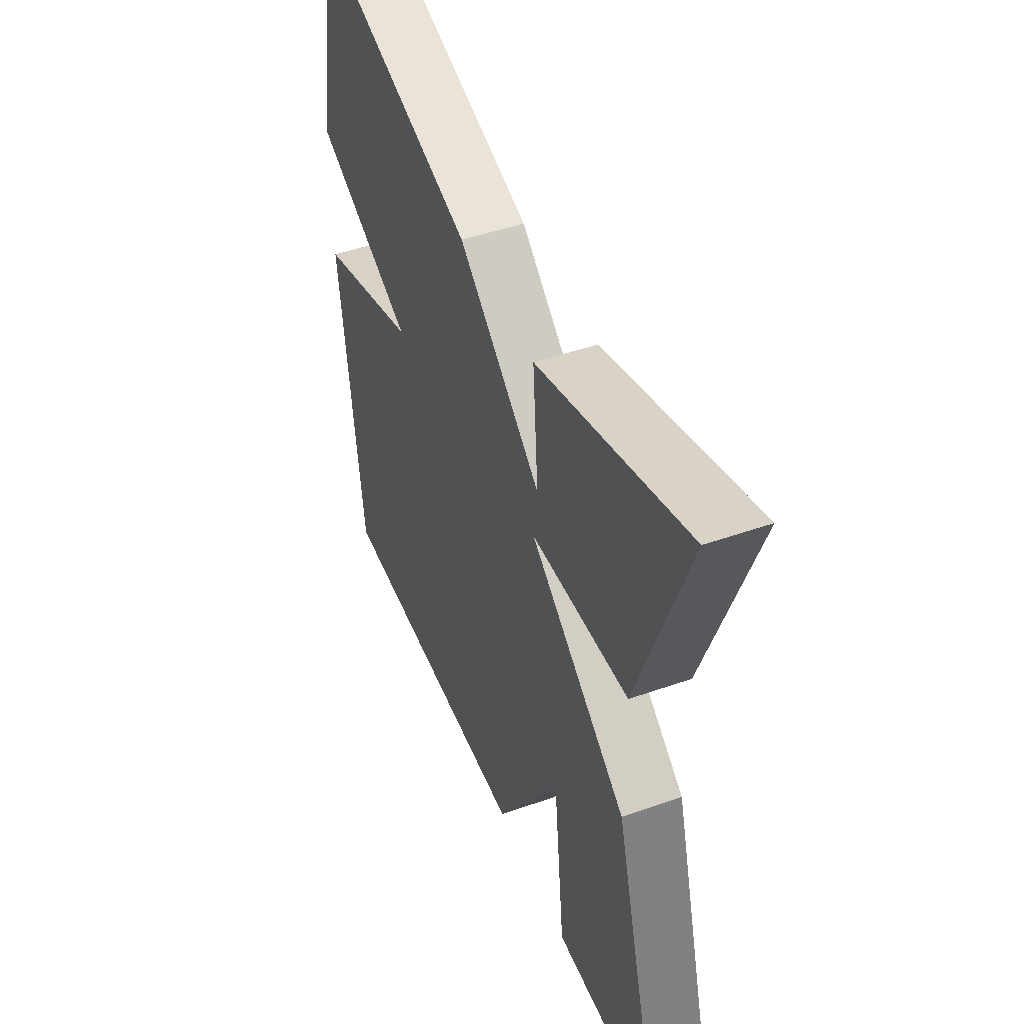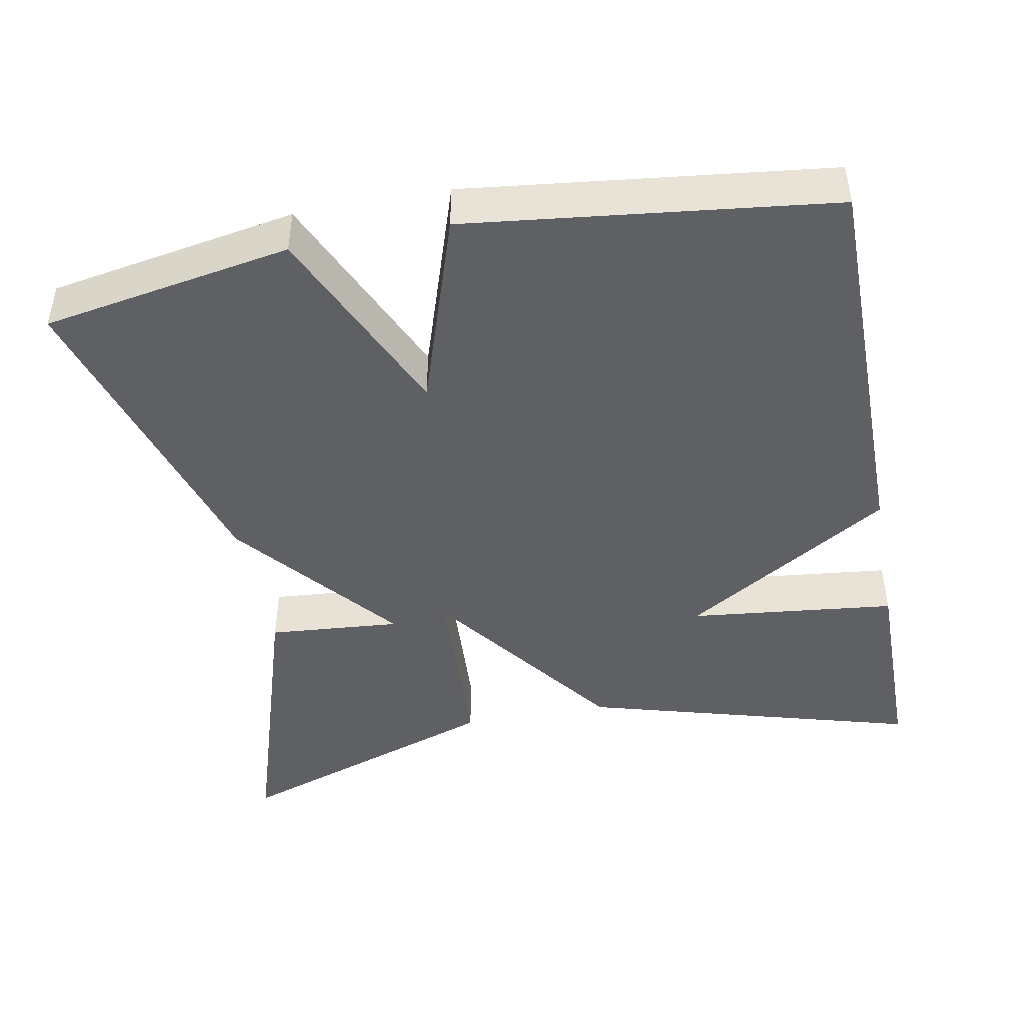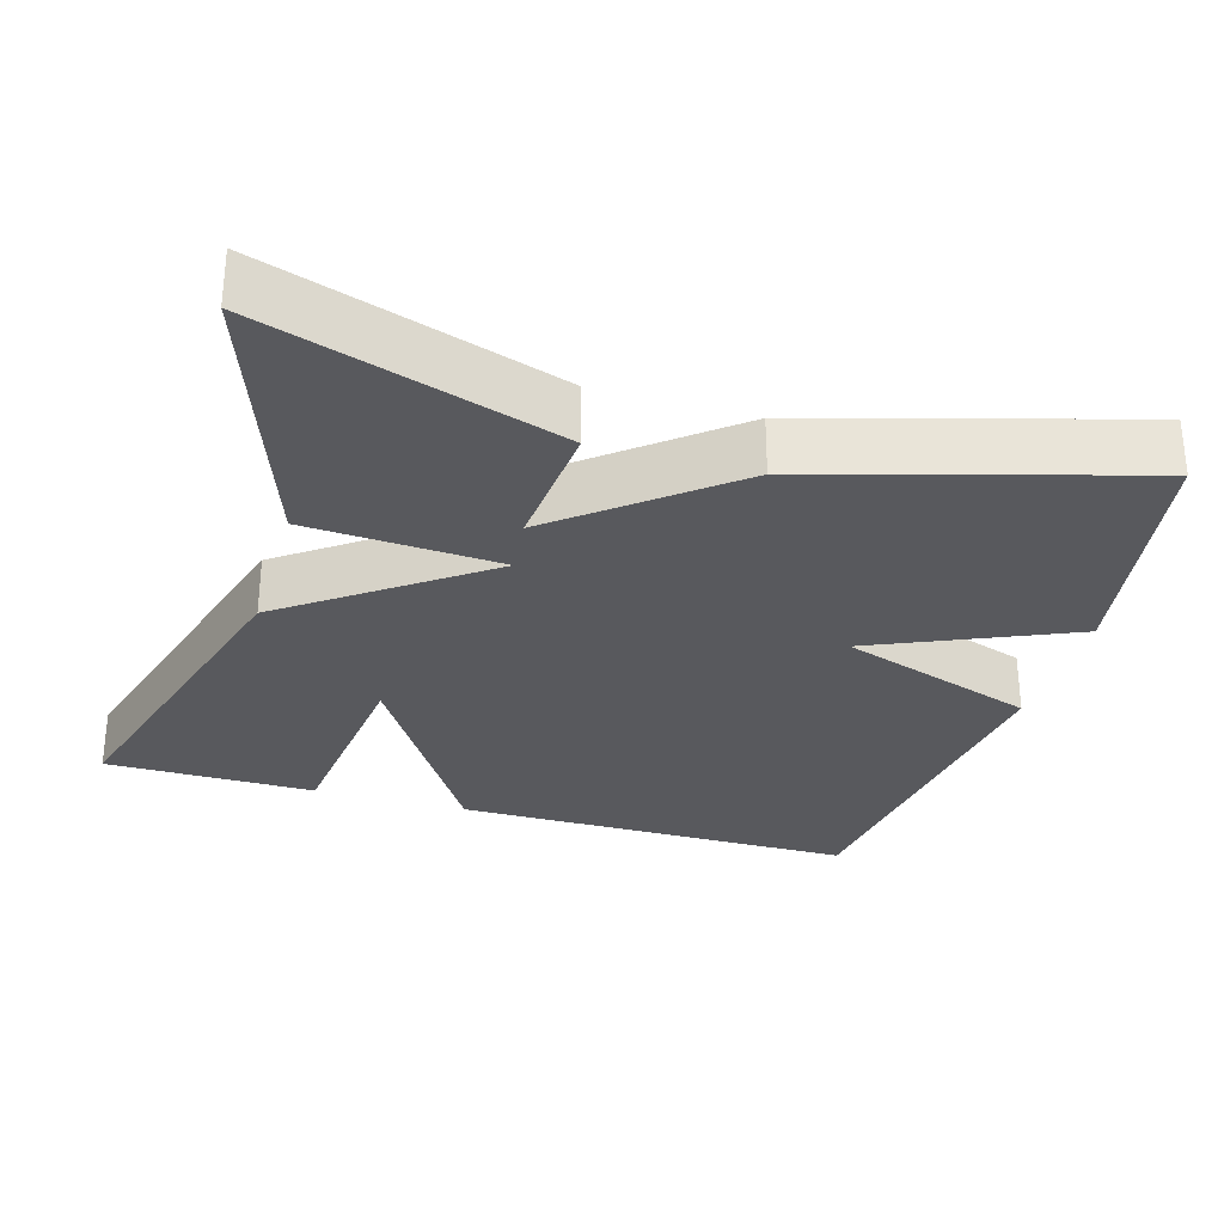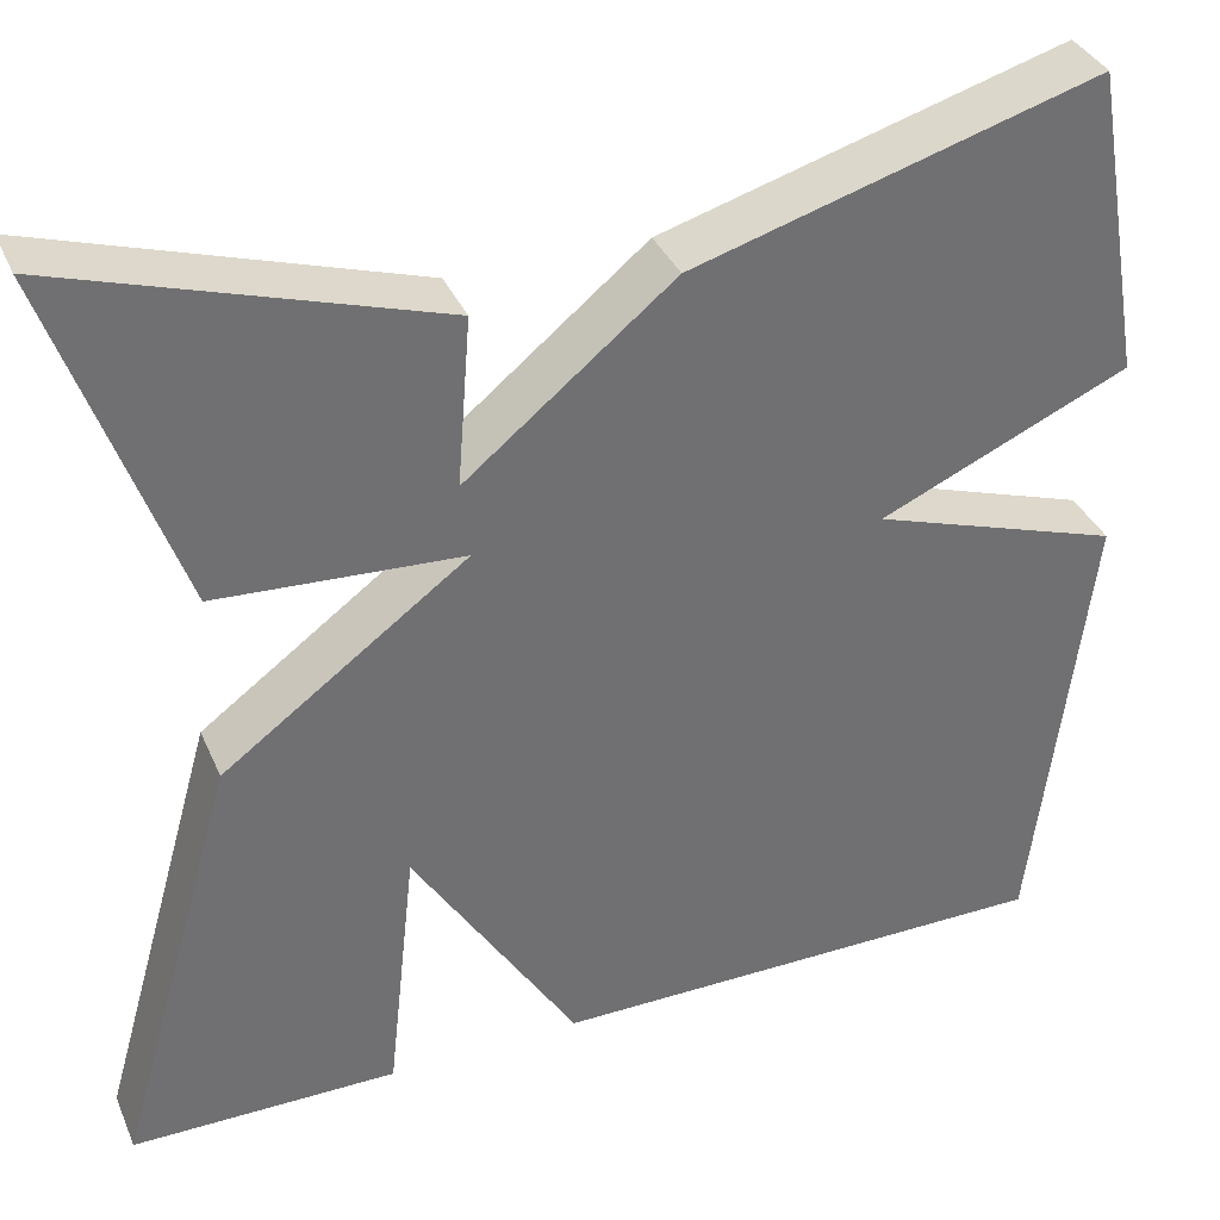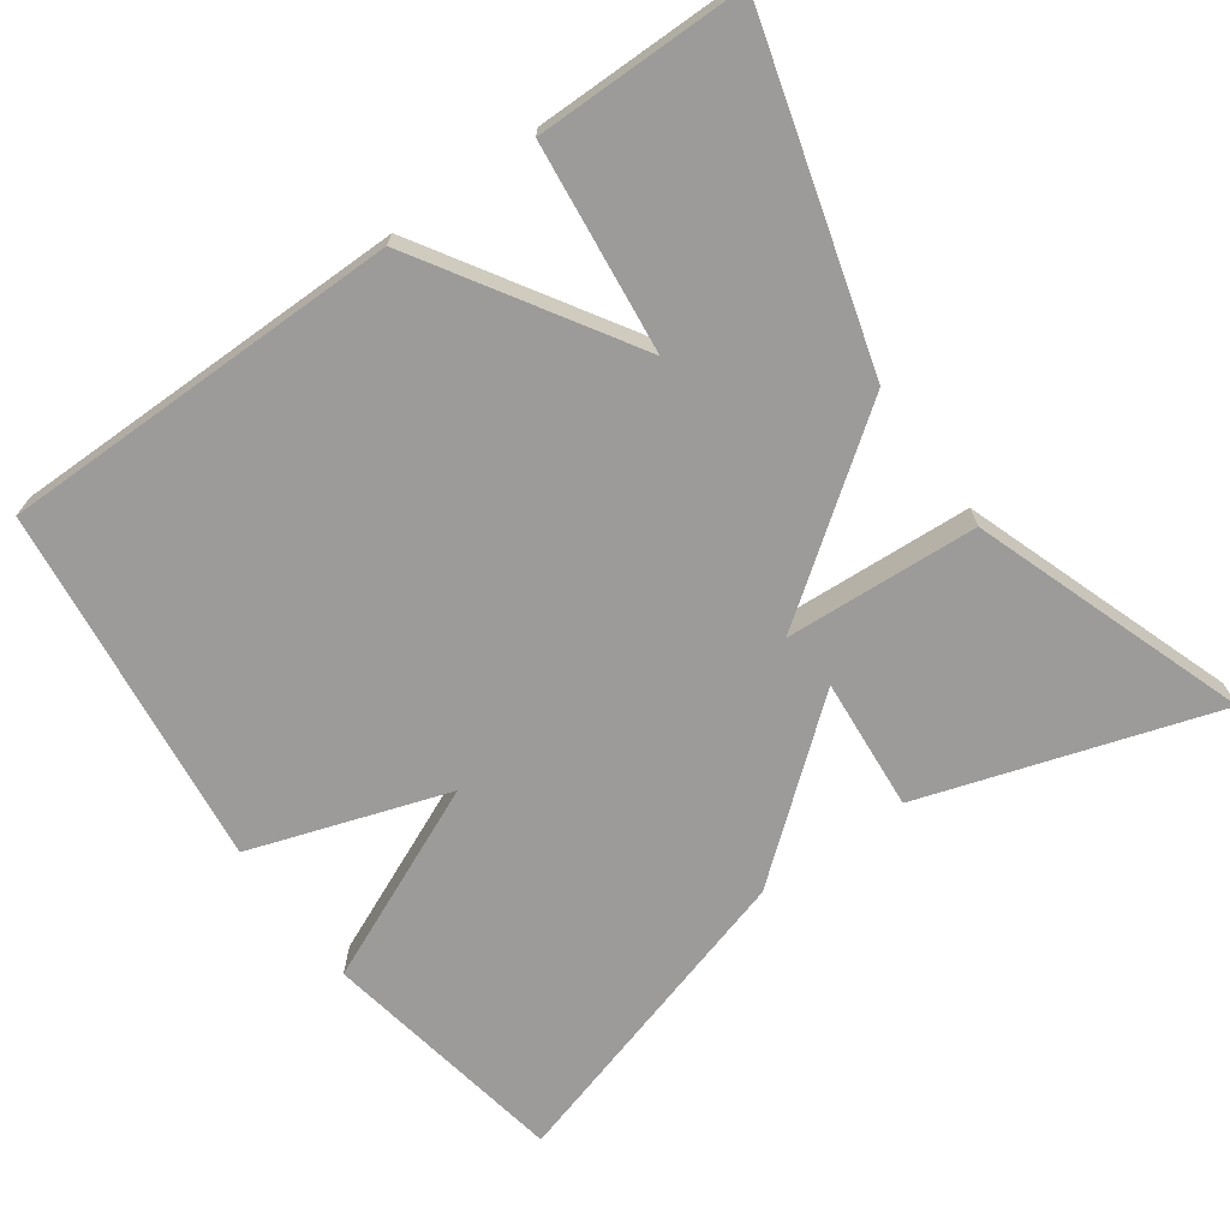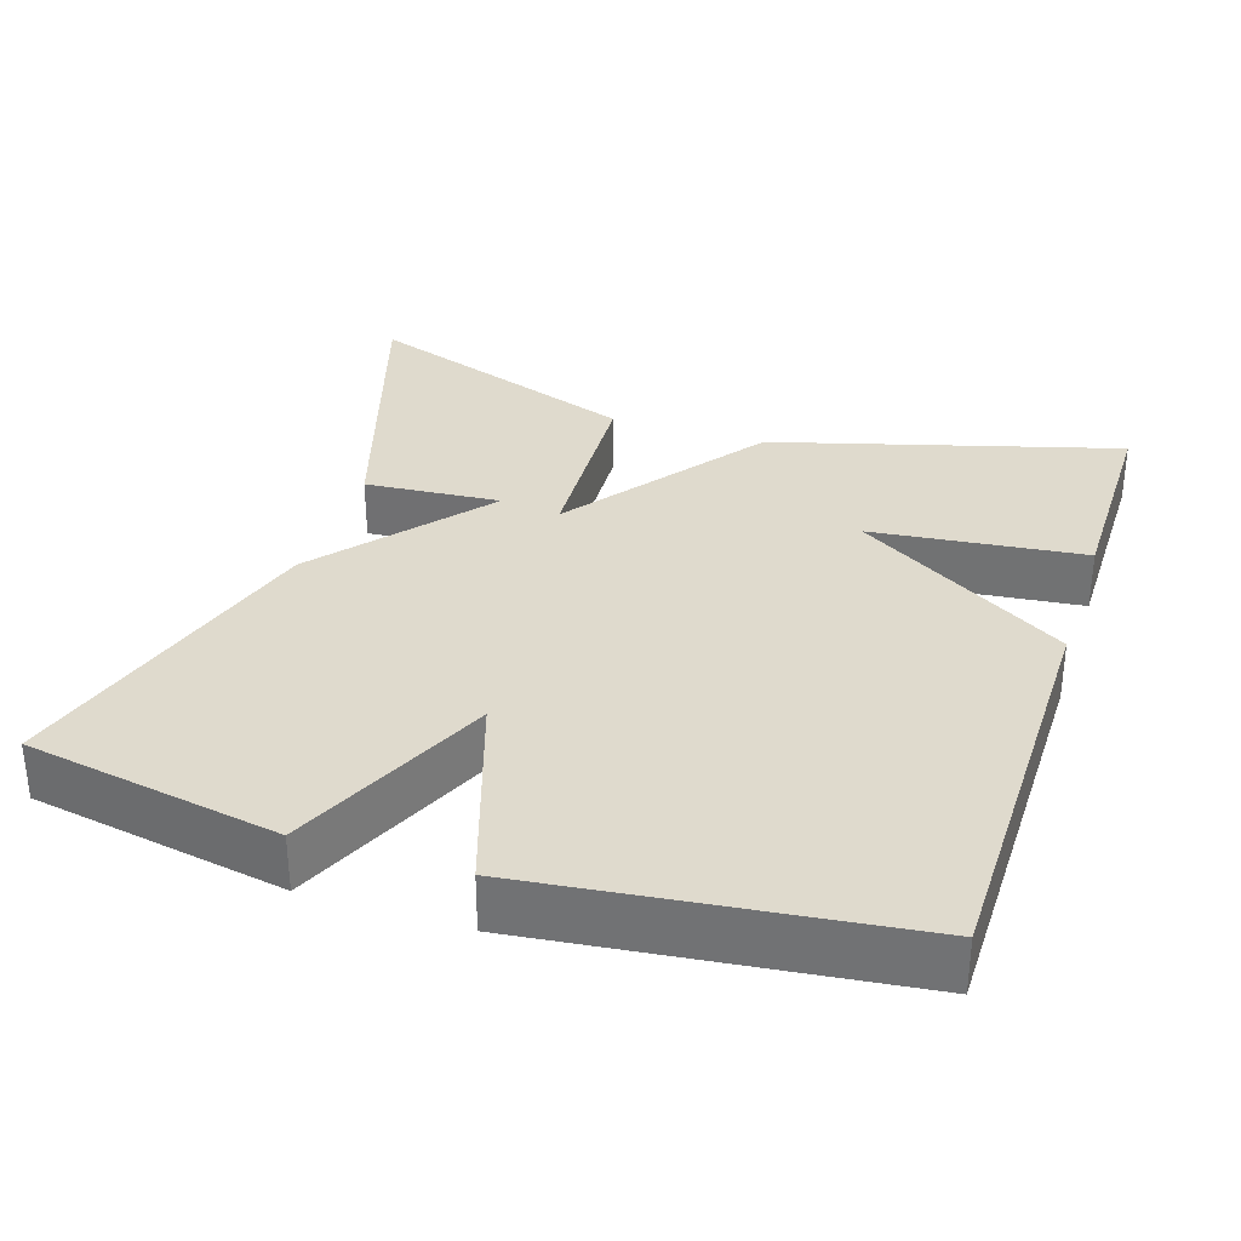
<metadata>
{"format":"obj","ext":"obj","renderer":"f3d","projection":"perspective","resolution":1024,"background":"white","views":[{"elev":47.1,"azim":-111.7,"up":"+Z"},{"elev":-44.7,"azim":100.8,"up":"+Y"},{"elev":-29.8,"azim":-16.6,"up":"+Y"},{"elev":36.2,"azim":-21.6,"up":"+Z"},{"elev":-69.7,"azim":-144.4,"up":"+Y"},{"elev":32.6,"azim":108.1,"up":"+Y"}]}
</metadata>
<code>
v 0.5 0.07 0.5
v 0.557 0.07 0.174
v 0.299 0.07 0.06
v 0.557 0.07 -0.026
v 0.5 0.07 -0.5
v -0.026 0.07 -0.501
v -0.196 0.07 -0.229
v -0.226 0.07 -0.501
v -0.5 0.07 -0.5
v -0.374 0.07 -0.059
v -0.122 0.07 0.126
v -0.374 0.07 0.141
v -0.5 0.07 0.5
v -0.117 0.07 0.378
v -0.131 0.07 0.204
v 0.083 0.07 0.378
v 0.5 0 0.5
v 0.557 0 0.174
v 0.299 0 0.06
v 0.557 0 -0.026
v 0.5 0 -0.5
v -0.026 0 -0.501
v -0.196 0 -0.229
v -0.226 0 -0.501
v -0.5 0 -0.5
v -0.374 0 -0.059
v -0.122 0 0.126
v -0.374 0 0.141
v -0.5 0 0.5
v -0.117 0 0.378
v -0.131 0 0.204
v 0.083 0 0.378
f 1 2 3
f 16 1 3
f 15 16 3
f 12 13 14 15
f 11 12 15
f 11 15 3
f 7 8 9 10
f 3 4 5
f 11 3 5
f 10 11 5
f 7 10 5
f 5 6 7
f 19 18 17
f 19 17 32
f 19 32 31
f 31 30 29 28
f 31 28 27
f 19 31 27
f 26 25 24 23
f 21 20 19
f 21 19 27
f 21 27 26
f 21 26 23
f 23 22 21
f 1 17 18 2
f 2 18 19 3
f 3 19 20 4
f 4 20 21 5
f 5 21 22 6
f 6 22 23 7
f 7 23 24 8
f 8 24 25 9
f 9 25 26 10
f 10 26 27 11
f 11 27 28 12
f 12 28 29 13
f 13 29 30 14
f 14 30 31 15
f 15 31 32 16
f 16 32 17 1

</code>
